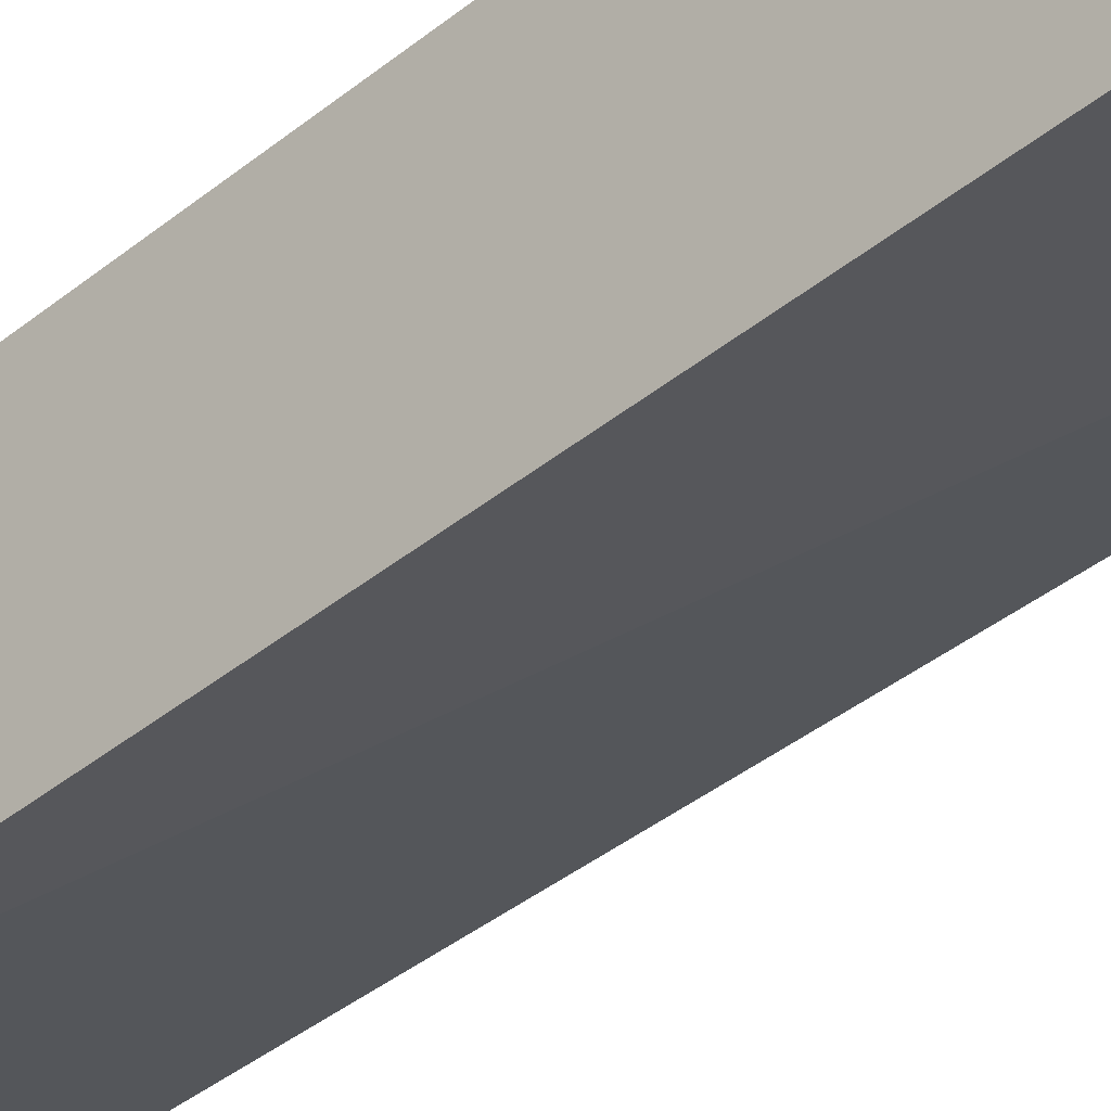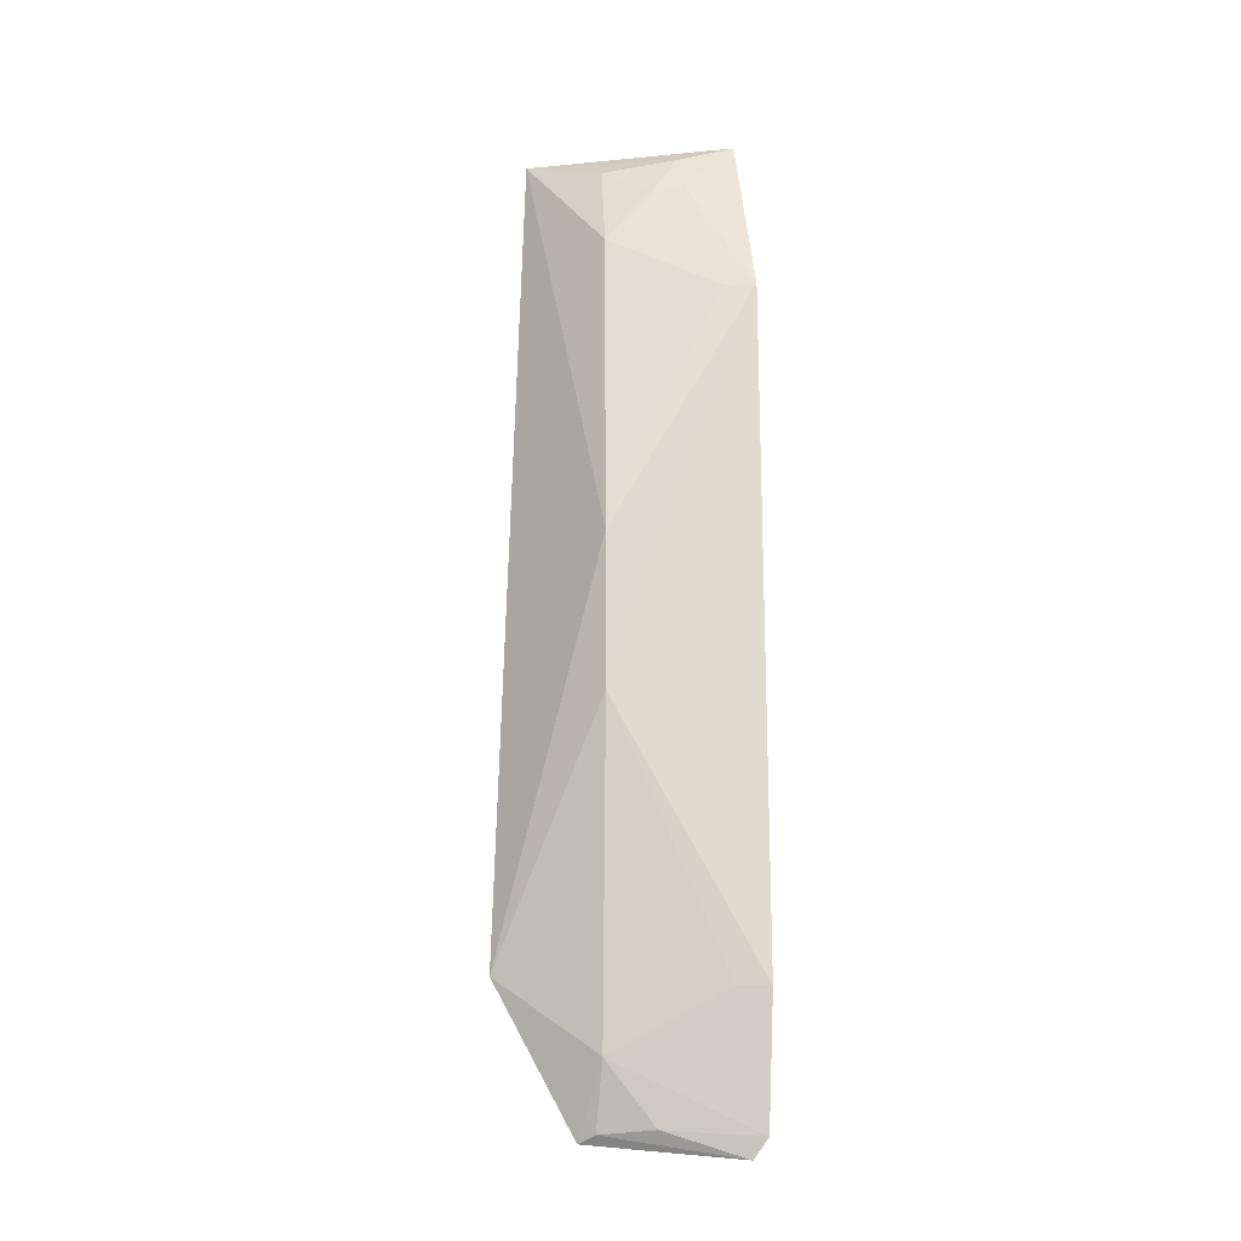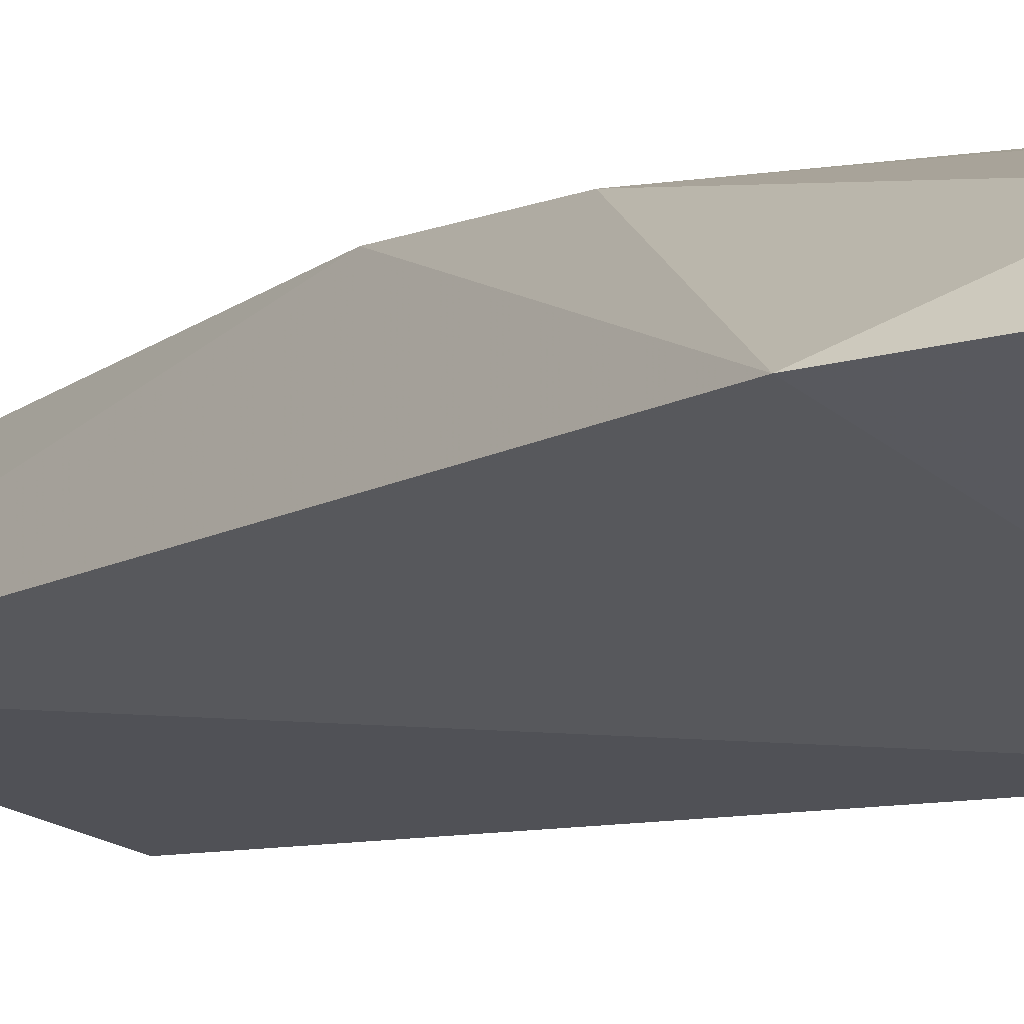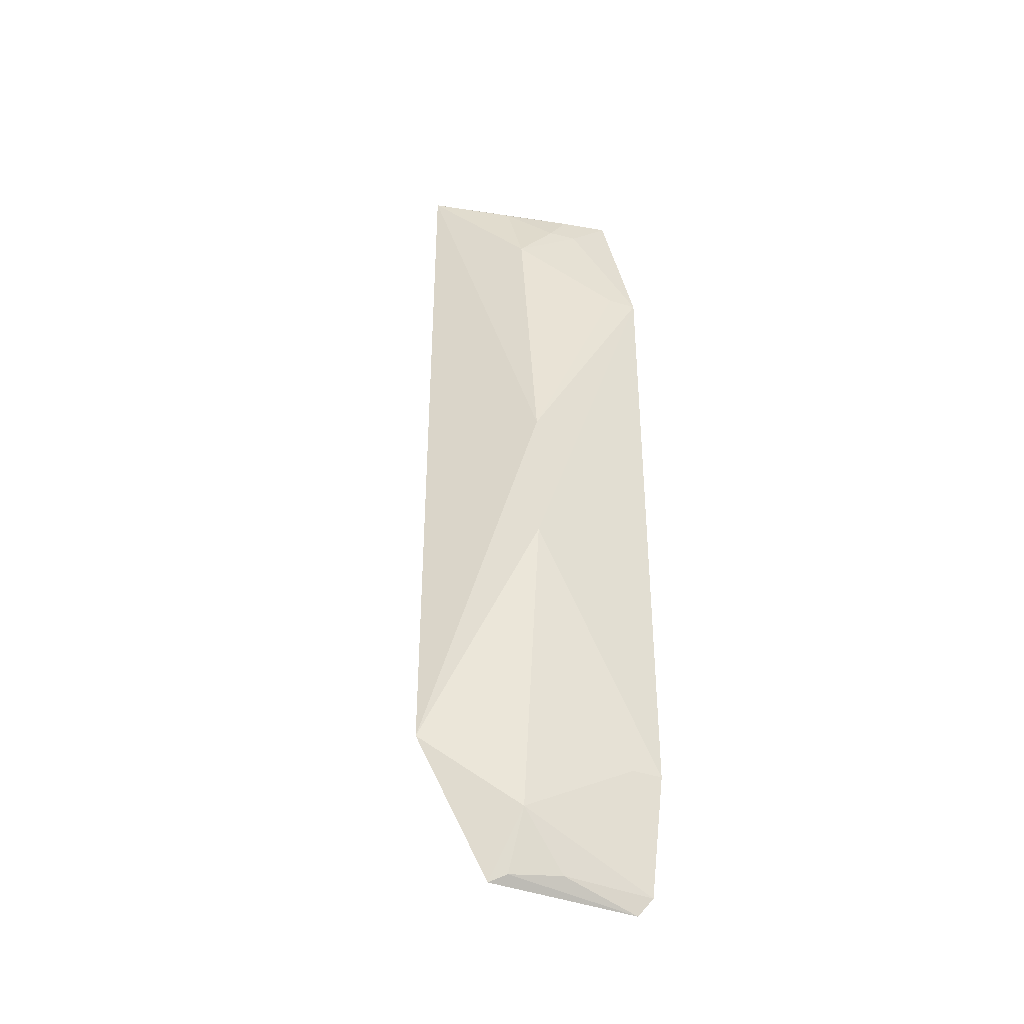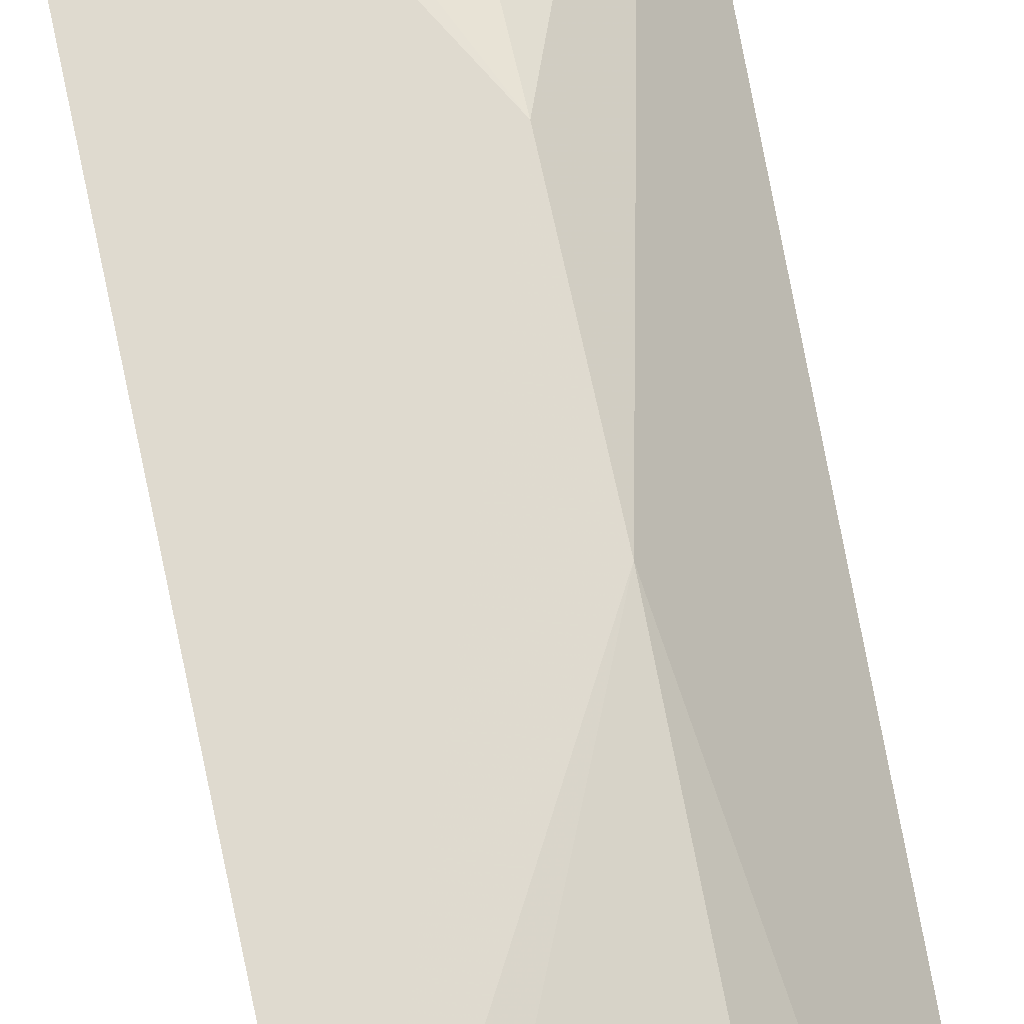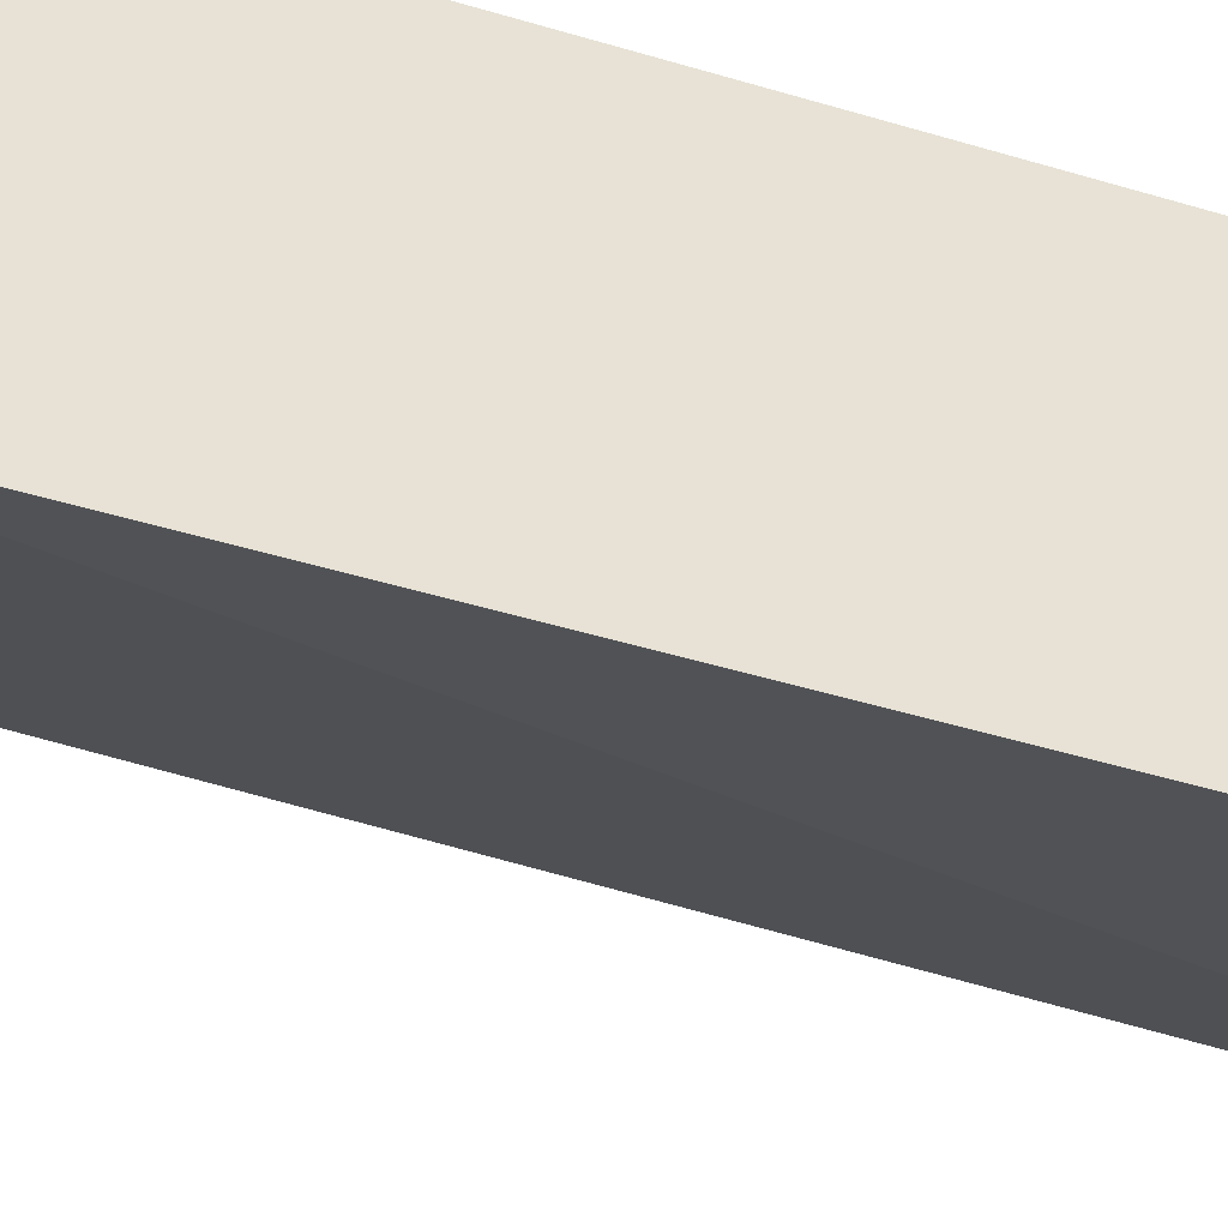
<metadata>
{"format":"obj","ext":"obj","renderer":"f3d","projection":"perspective","resolution":1024,"background":"white","views":[{"elev":-40.1,"azim":135.2,"up":"+Z"},{"elev":-19.1,"azim":-8.4,"up":"+Y"},{"elev":-5.3,"azim":-30.5,"up":"+Z"},{"elev":-38.8,"azim":-33.0,"up":"+Y"},{"elev":71.2,"azim":168.0,"up":"+Z"},{"elev":-36.3,"azim":67.0,"up":"+Z"}]}
</metadata>
<code>
v -0.04102 -0.2248 0.2357
v -0.03508 -0.216 0.24
v -0.1025 -0.03594 0.2496
v -0.1334 0.2452 0.1885
v -0.03755 0.2348 0.1599
v -0.1451 -0.1496 0.208
v -0.03755 -0.1439 0.1599
v -0.03466 0.1576 0.2511
v -0.1028 0.03594 0.2494
v -0.1011 -0.1848 0.2329
v -0.1089 -0.2176 0.2147
v -0.03462 -0.1577 0.2508
v -0.04011 0.2385 0.2318
v -0.07849 -0.213 0.2311
v -0.04923 -0.1574 0.248
v -0.1011 0.1848 0.2329
v -0.1021 -0.2144 0.221
v -0.04927 0.1573 0.2483
v -0.06409 0.2143 0.2343
v -0.1006 0.2283 0.2176
v -0.06609 0.2323 0.2279
v -0.07857 0.2133 0.2313
f 7 2 1
f 7 6 4
f 7 4 5
f 9 6 3
f 9 4 6
f 9 3 8
f 10 3 6
f 11 7 1
f 11 6 7
f 11 10 6
f 12 8 3
f 12 2 7
f 12 7 5
f 12 5 8
f 12 10 2
f 13 8 5
f 13 5 4
f 14 1 2
f 14 2 10
f 15 12 3
f 15 3 10
f 15 10 12
f 16 4 9
f 17 11 1
f 17 1 14
f 17 14 10
f 17 10 11
f 18 16 9
f 18 9 8
f 18 8 16
f 19 16 8
f 19 8 13
f 20 4 16
f 21 19 13
f 21 13 4
f 21 4 20
f 22 21 20
f 22 20 16
f 22 16 19
f 22 19 21

</code>
